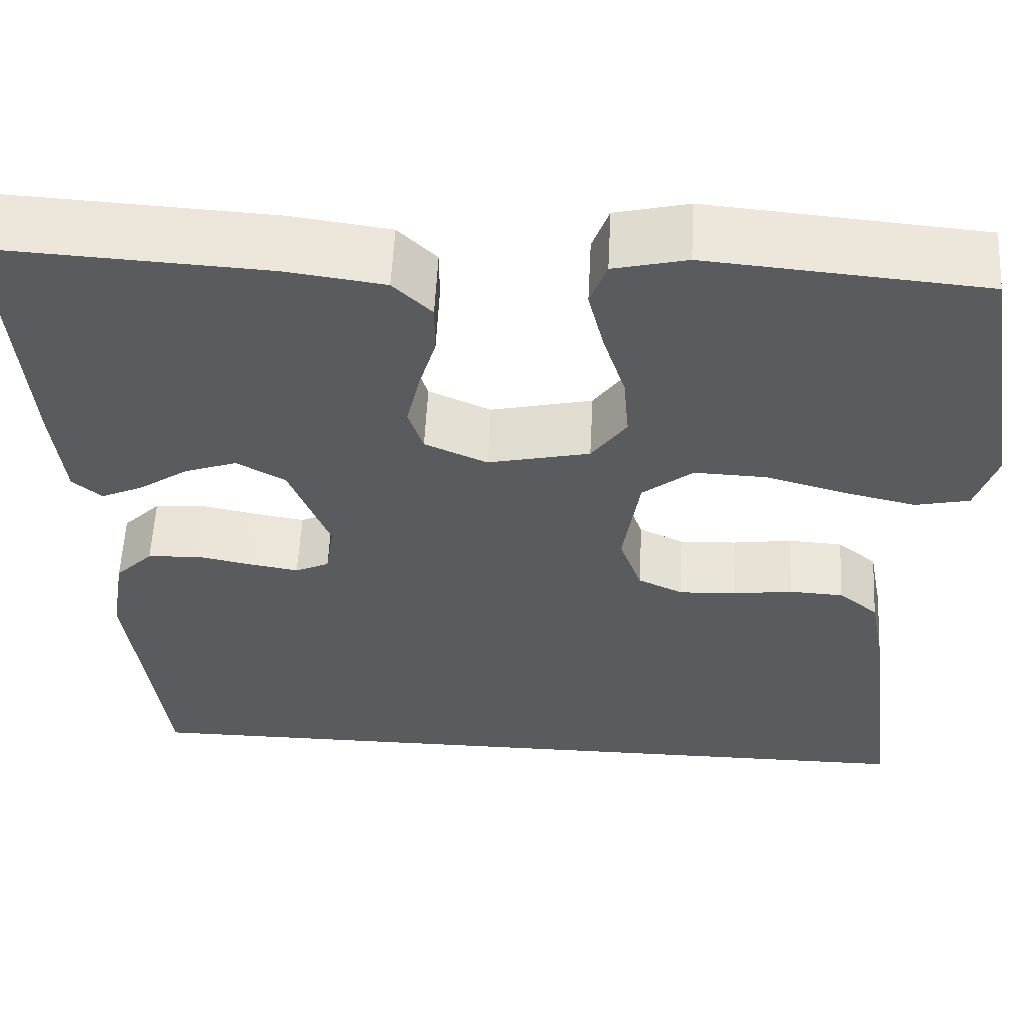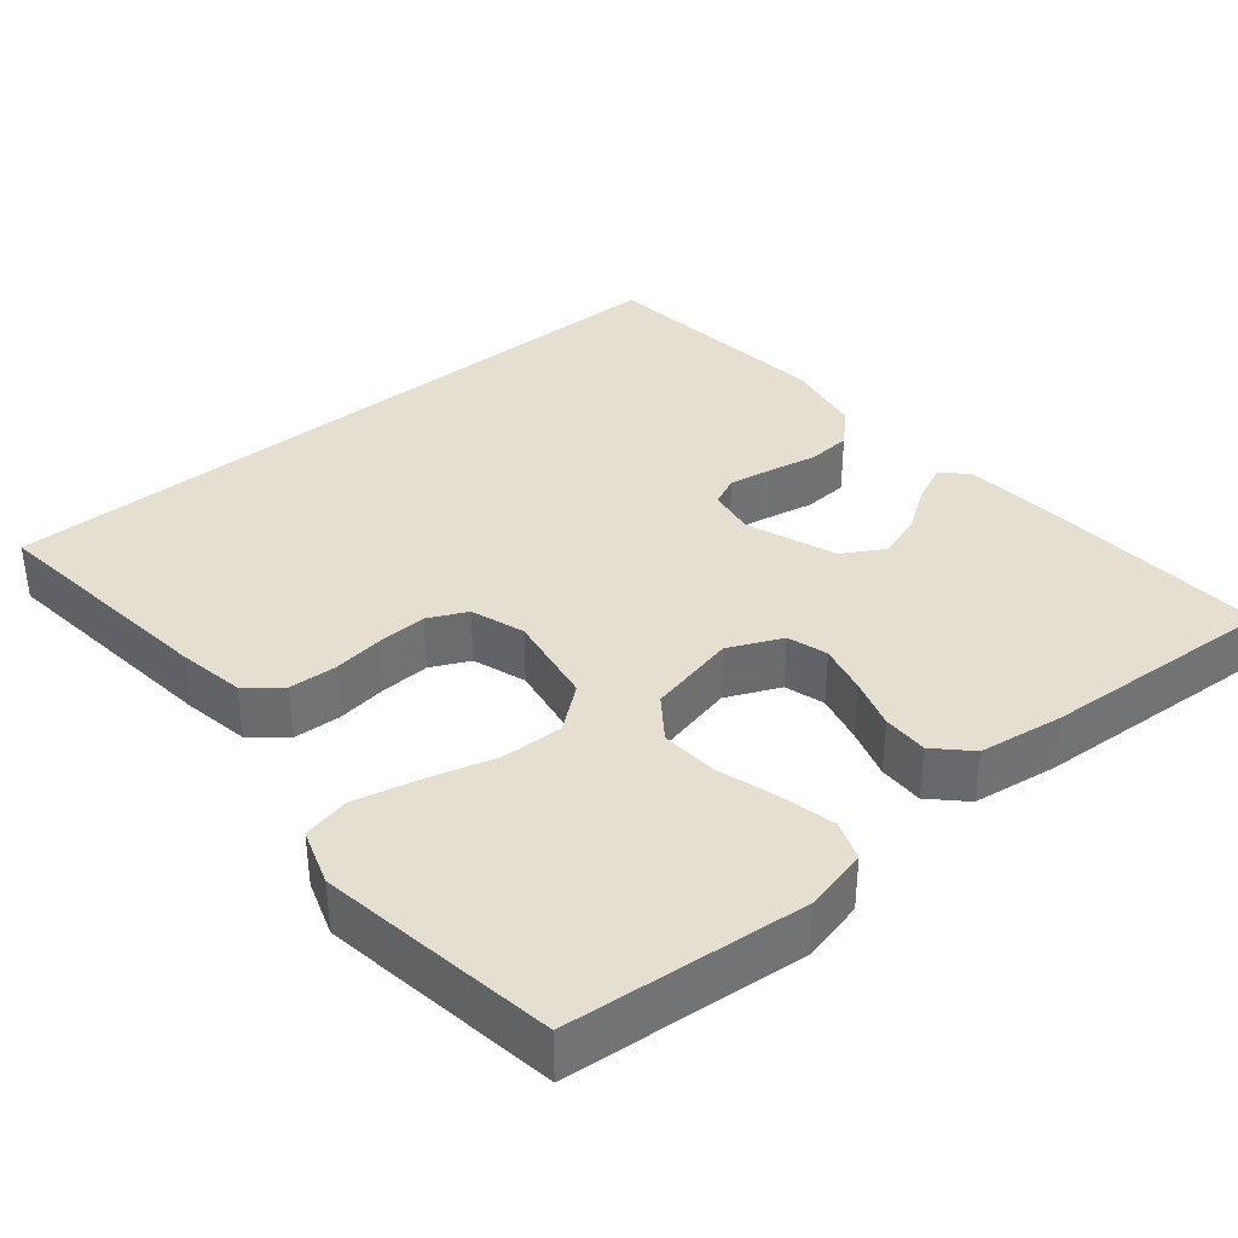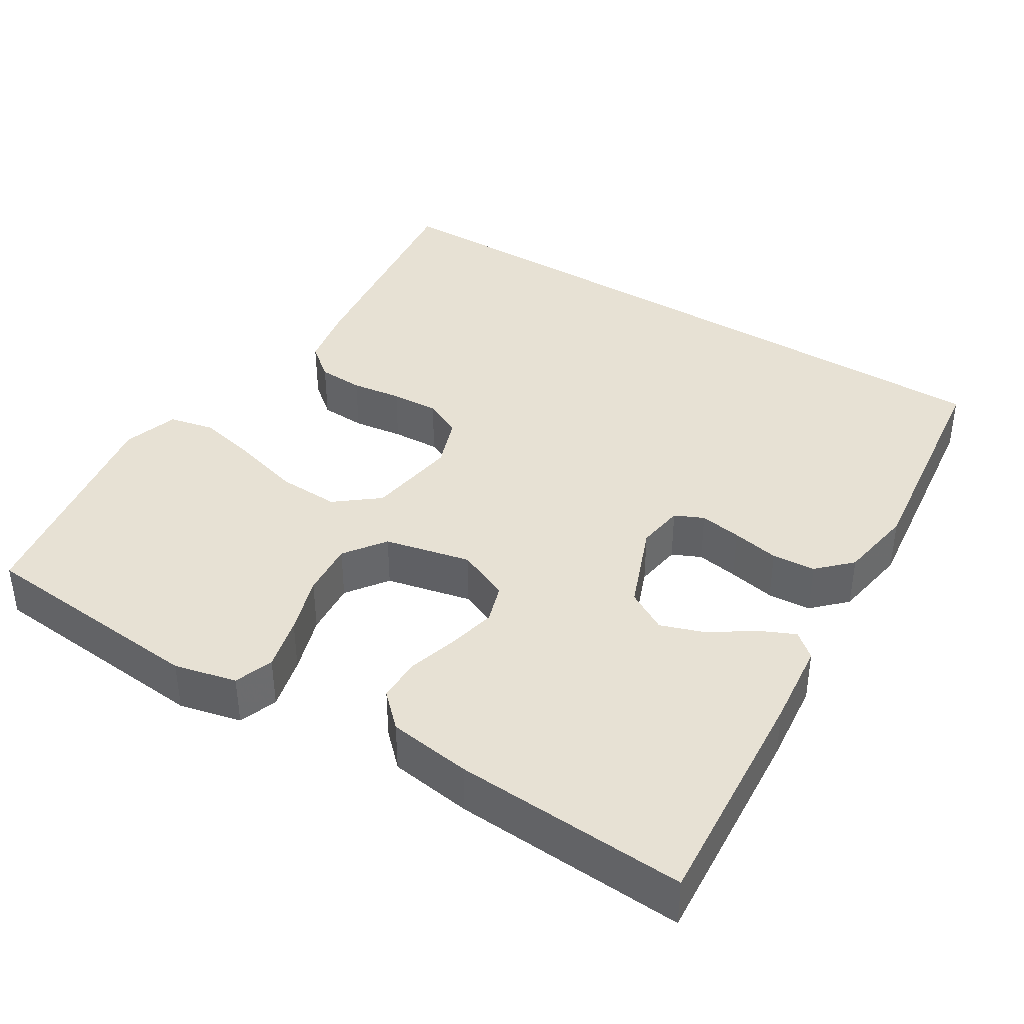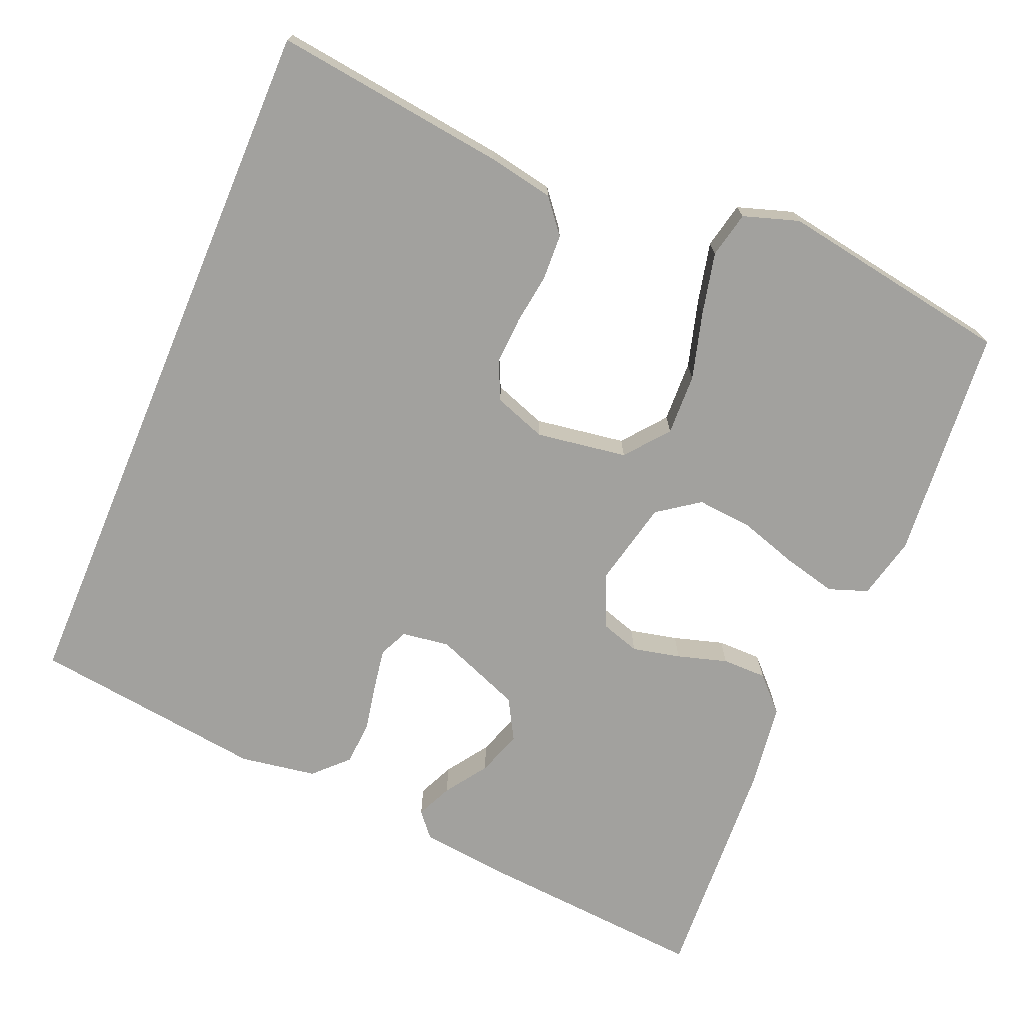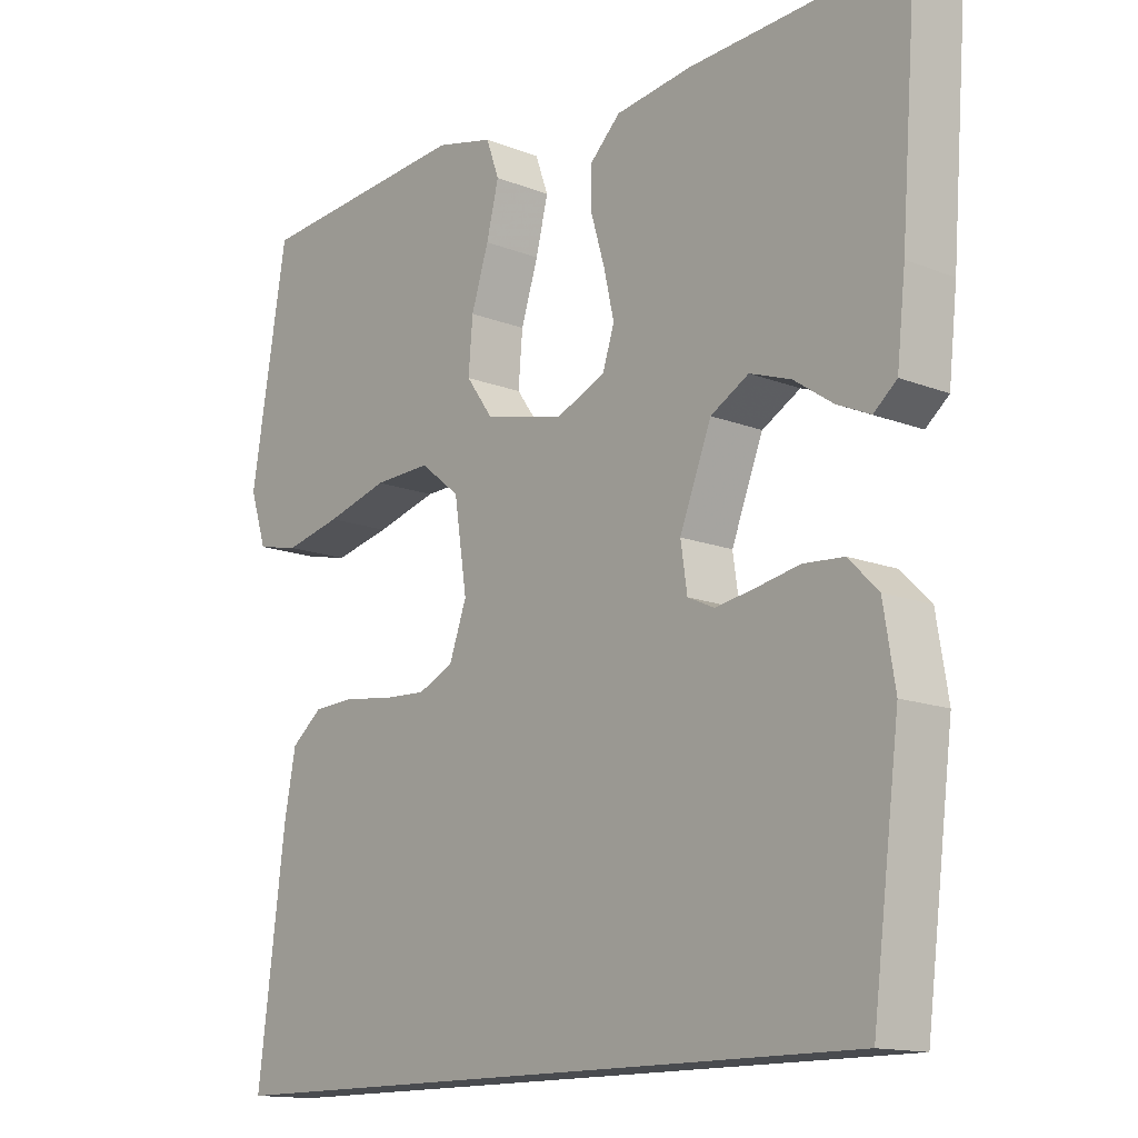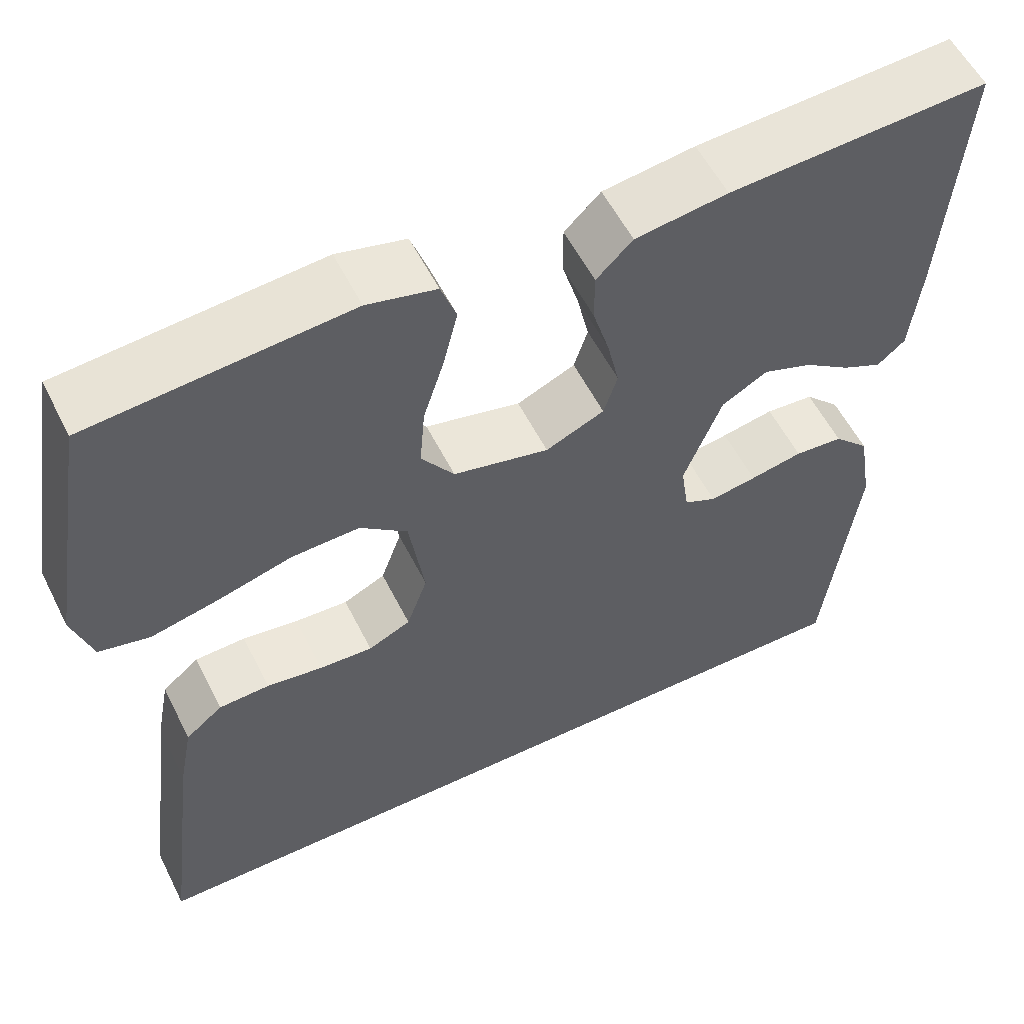
<metadata>
{"format":"obj","ext":"obj","renderer":"f3d","projection":"perspective","resolution":1024,"background":"white","views":[{"elev":57.1,"azim":-177.1,"up":"+Z"},{"elev":36.8,"azim":-39.2,"up":"+Y"},{"elev":39.6,"azim":31.9,"up":"+Y"},{"elev":-72.0,"azim":-112.8,"up":"+Y"},{"elev":-14.1,"azim":49.0,"up":"+Z"},{"elev":56.1,"azim":-26.4,"up":"+Z"}]}
</metadata>
<code>
v -0.5 0.07 0.5
v -0.2 0.07 0.526
v -0.12 0.07 0.507
v -0.102 0.07 0.457
v -0.119 0.07 0.388
v -0.143 0.07 0.313
v -0.149 0.07 0.242
v -0.111 0.07 0.189
v 0 0.07 0.164
v 0.068 0.07 0.194
v 0.084 0.07 0.244
v 0.07 0.07 0.306
v 0.051 0.07 0.37
v 0.051 0.07 0.427
v 0.093 0.07 0.468
v 0.2 0.07 0.483
v 0.5 0.07 0.5
v 0.477 0.07 0.2
v 0.465 0.07 0.091
v 0.433 0.07 0.064
v 0.387 0.07 0.085
v 0.333 0.07 0.122
v 0.276 0.07 0.142
v 0.223 0.07 0.112
v 0.179 0.07 0
v 0.188 0.07 -0.061
v 0.225 0.07 -0.078
v 0.279 0.07 -0.069
v 0.34 0.07 -0.057
v 0.396 0.07 -0.061
v 0.437 0.07 -0.102
v 0.453 0.07 -0.2
v 0.415 0.07 -0.5
v -0.507 0.07 -0.5
v -0.469 0.07 -0.2
v -0.453 0.07 -0.116
v -0.41 0.07 -0.081
v -0.351 0.07 -0.078
v -0.286 0.07 -0.087
v -0.224 0.07 -0.09
v -0.175 0.07 -0.067
v -0.151 0.07 0
v -0.169 0.07 0.117
v -0.224 0.07 0.161
v -0.303 0.07 0.158
v -0.389 0.07 0.134
v -0.468 0.07 0.116
v -0.527 0.07 0.129
v -0.55 0.07 0.2
v -0.5 0 0.5
v -0.2 0 0.526
v -0.12 0 0.507
v -0.102 0 0.457
v -0.119 0 0.388
v -0.143 0 0.313
v -0.149 0 0.242
v -0.111 0 0.189
v 0 0 0.164
v 0.068 0 0.194
v 0.084 0 0.244
v 0.07 0 0.306
v 0.051 0 0.37
v 0.051 0 0.427
v 0.093 0 0.468
v 0.2 0 0.483
v 0.5 0 0.5
v 0.477 0 0.2
v 0.465 0 0.091
v 0.433 0 0.064
v 0.387 0 0.085
v 0.333 0 0.122
v 0.276 0 0.142
v 0.223 0 0.112
v 0.179 0 0
v 0.188 0 -0.061
v 0.225 0 -0.078
v 0.279 0 -0.069
v 0.34 0 -0.057
v 0.396 0 -0.061
v 0.437 0 -0.102
v 0.453 0 -0.2
v 0.415 0 -0.5
v -0.507 0 -0.5
v -0.469 0 -0.2
v -0.453 0 -0.116
v -0.41 0 -0.081
v -0.351 0 -0.078
v -0.286 0 -0.087
v -0.224 0 -0.09
v -0.175 0 -0.067
v -0.151 0 0
v -0.169 0 0.117
v -0.224 0 0.161
v -0.303 0 0.158
v -0.389 0 0.134
v -0.468 0 0.116
v -0.527 0 0.129
v -0.55 0 0.2
f 45 46 47 48
f 45 48 49 1
f 36 37 38 39
f 36 39 40
f 35 36 40
f 34 35 40
f 33 34 40 41
f 28 29 30 31
f 27 28 31 32
f 26 27 32 33
f 19 20 21 22
f 19 22 23
f 18 19 23
f 17 18 23
f 16 17 23 24
f 12 13 14 15
f 11 12 15 16
f 10 11 16 24
f 3 4 5 6
f 1 2 3 6
f 44 45 1 6
f 43 44 6 7
f 42 43 7 8
f 26 33 41 42
f 25 26 42 8
f 9 10 24 25
f 8 9 25
f 97 96 95 94
f 50 98 97 94
f 88 87 86 85
f 89 88 85
f 89 85 84
f 89 84 83
f 90 89 83 82
f 80 79 78 77
f 81 80 77 76
f 82 81 76 75
f 71 70 69 68
f 72 71 68
f 72 68 67
f 72 67 66
f 73 72 66 65
f 64 63 62 61
f 65 64 61 60
f 73 65 60 59
f 55 54 53 52
f 55 52 51 50
f 55 50 94 93
f 56 55 93 92
f 57 56 92 91
f 91 90 82 75
f 57 91 75 74
f 74 73 59 58
f 74 58 57
f 1 50 51 2
f 2 51 52 3
f 3 52 53 4
f 4 53 54 5
f 5 54 55 6
f 6 55 56 7
f 7 56 57 8
f 8 57 58 9
f 9 58 59 10
f 10 59 60 11
f 11 60 61 12
f 12 61 62 13
f 13 62 63 14
f 14 63 64 15
f 15 64 65 16
f 16 65 66 17
f 17 66 67 18
f 18 67 68 19
f 19 68 69 20
f 20 69 70 21
f 21 70 71 22
f 22 71 72 23
f 23 72 73 24
f 24 73 74 25
f 25 74 75 26
f 26 75 76 27
f 27 76 77 28
f 28 77 78 29
f 29 78 79 30
f 30 79 80 31
f 31 80 81 32
f 32 81 82 33
f 33 82 83 34
f 34 83 84 35
f 35 84 85 36
f 36 85 86 37
f 37 86 87 38
f 38 87 88 39
f 39 88 89 40
f 40 89 90 41
f 41 90 91 42
f 42 91 92 43
f 43 92 93 44
f 44 93 94 45
f 45 94 95 46
f 46 95 96 47
f 47 96 97 48
f 48 97 98 49
f 49 98 50 1

</code>
